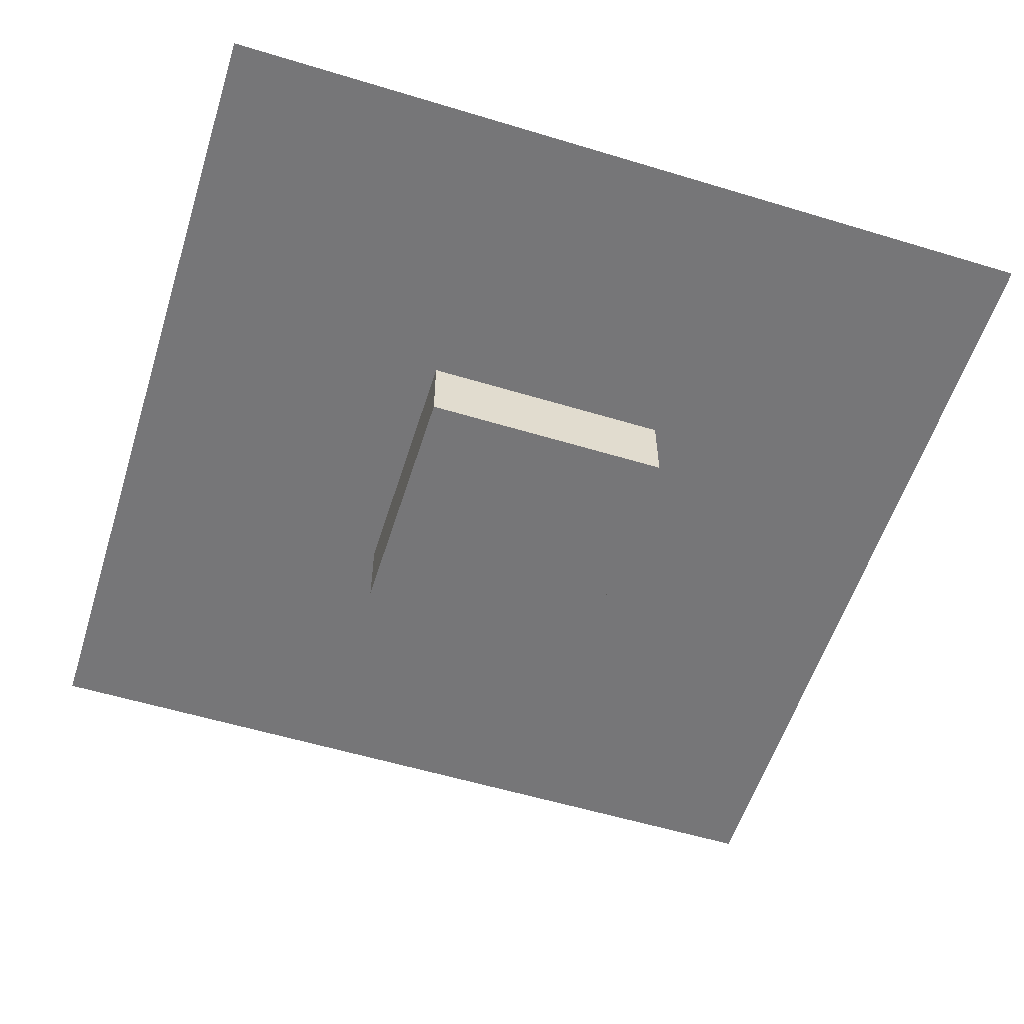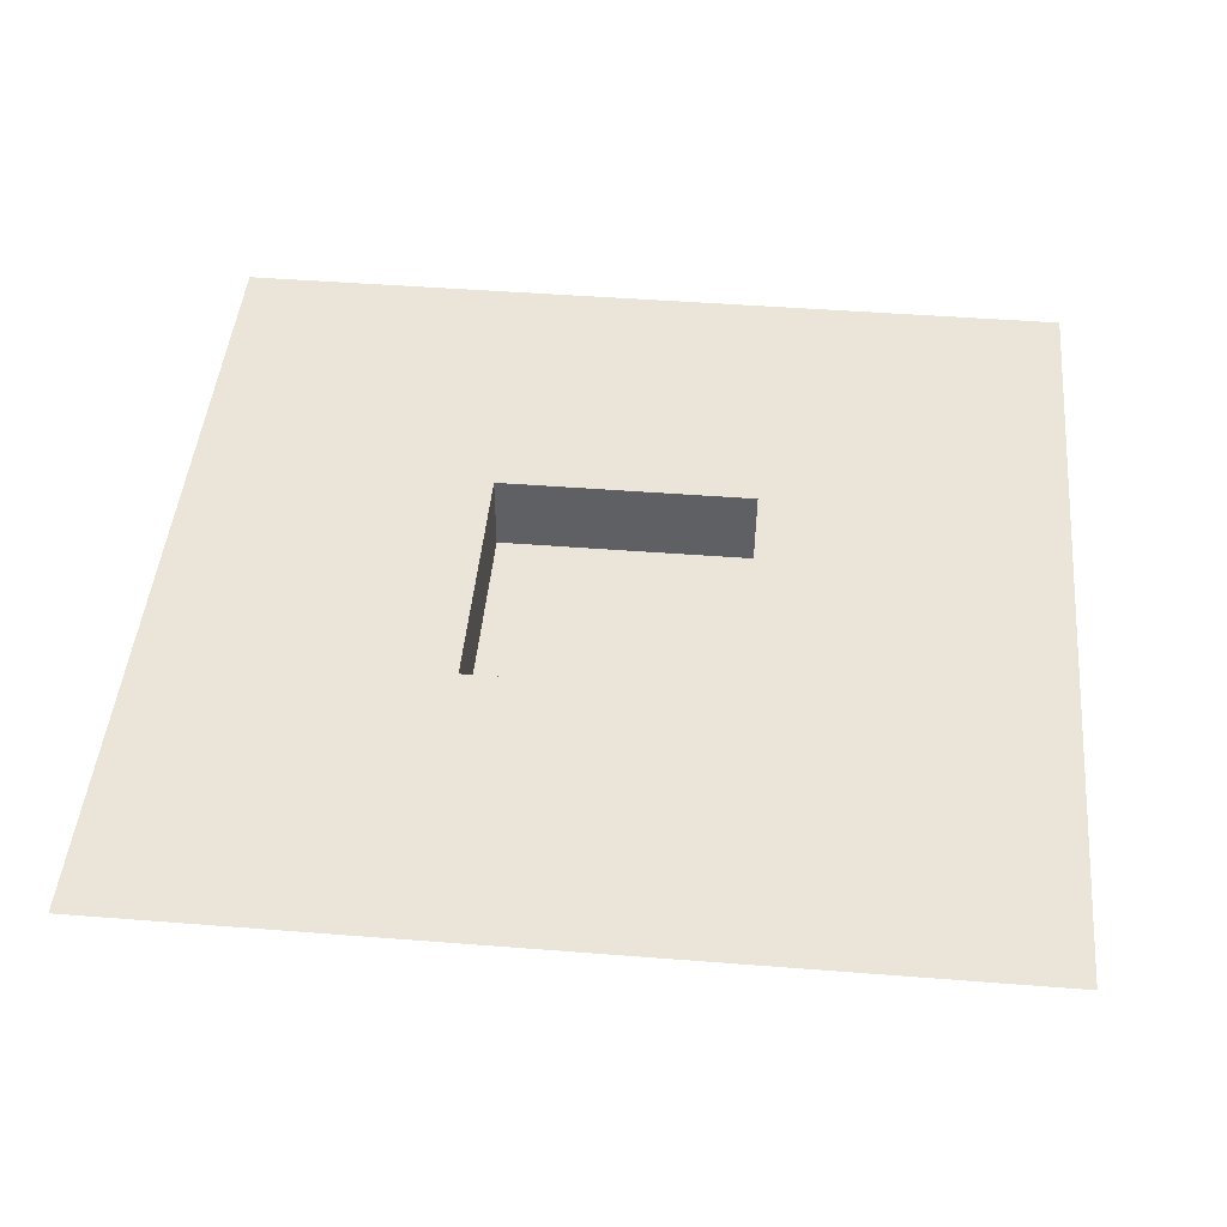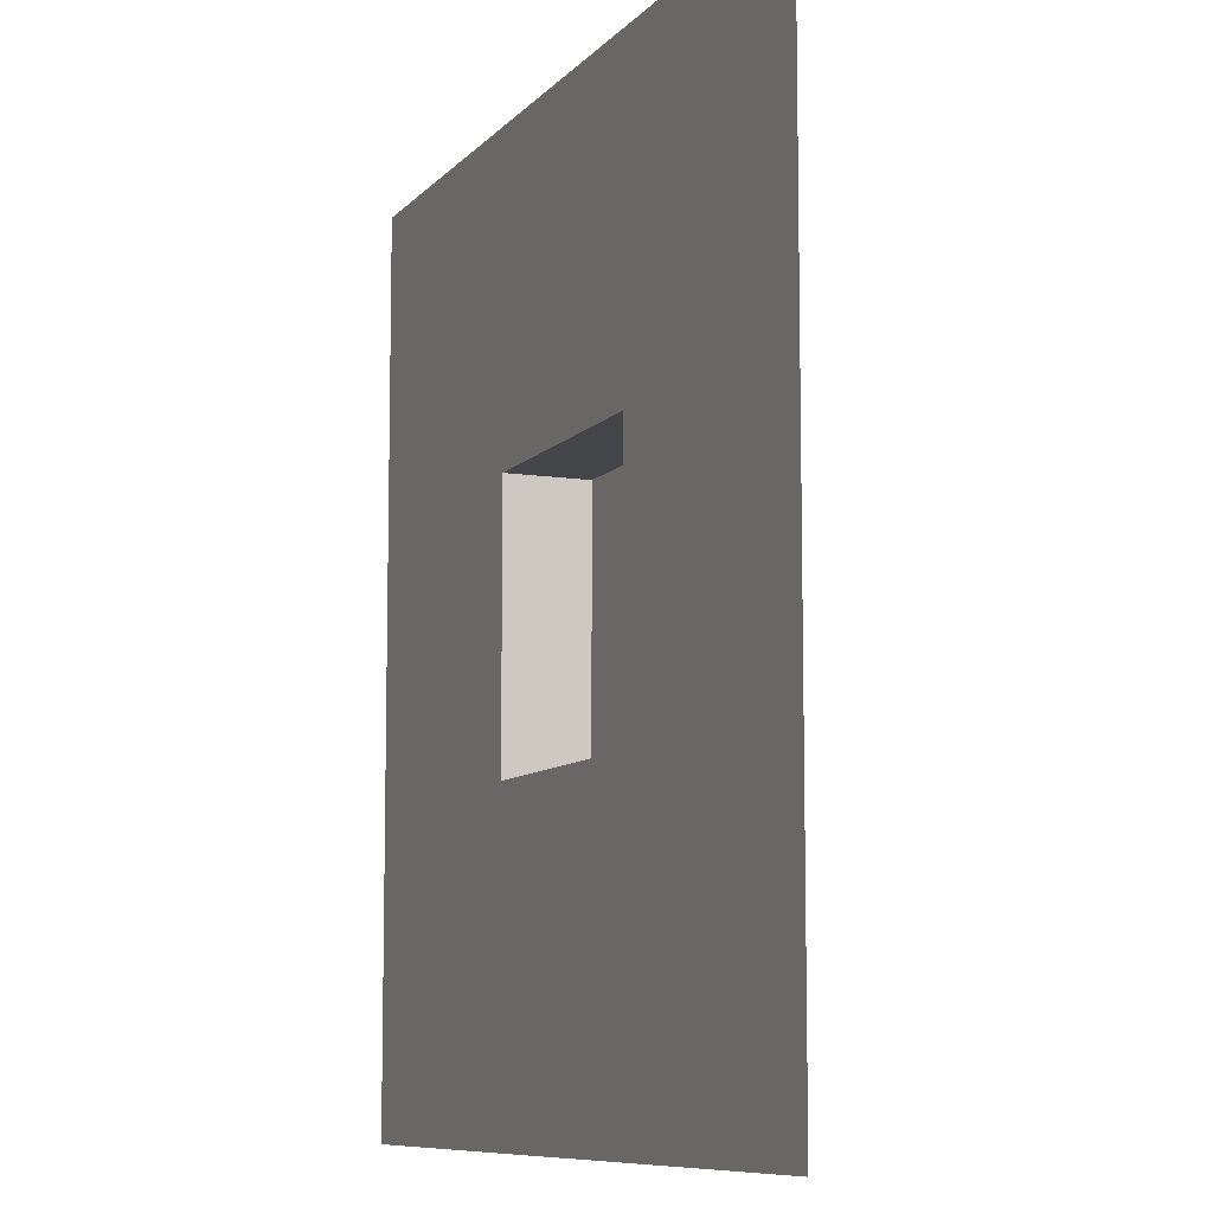
<metadata>
{"format":"obj","ext":"obj","renderer":"f3d","projection":"perspective","resolution":1024,"background":"white","views":[{"elev":-56.9,"azim":-17.5,"up":"+Y"},{"elev":45.2,"azim":95.2,"up":"+Y"},{"elev":-8.8,"azim":-112.6,"up":"+Z"}]}
</metadata>
<code>
v 1000 6e-14 1000
v 1000 6e-14 900
v 1000 5e-14 800
v 1000 4e-14 700
v 1000 4e-14 600
v 1000 3e-14 500
v 1000 2e-14 400
v 1000 2e-14 300
v 1000 1e-14 200
v 1000 1e-14 100
v 1000 -0 -1.49e-05
v 1000 -1e-14 -100
v 1000 -1e-14 -200
v 1000 -2e-14 -300
v 1000 -2e-14 -400
v 1000 -3e-14 -500
v 1000 -4e-14 -600
v 1000 -4e-14 -700
v 1000 -5e-14 -800
v 1000 -6e-14 -900
v 1000 -6e-14 -1000
v 900 6e-14 1000
v 900 6e-14 900
v 900 5e-14 800
v 900 4e-14 700
v 900 4e-14 600
v 900 3e-14 500
v 900 2e-14 400
v 900 2e-14 300
v 900 1e-14 200
v 900 1e-14 100
v 900 -0 -1.49e-05
v 900 -1e-14 -100
v 900 -1e-14 -200
v 900 -2e-14 -300
v 900 -2e-14 -400
v 900 -3e-14 -500
v 900 -4e-14 -600
v 900 -4e-14 -700
v 900 -5e-14 -800
v 900 -6e-14 -900
v 900 -6e-14 -1000
v 800 6e-14 1000
v 800 6e-14 900
v 800 5e-14 800
v 800 4e-14 700
v 800 4e-14 600
v 800 3e-14 500
v 800 2e-14 400
v 800 2e-14 300
v 800 1e-14 200
v 800 1e-14 100
v 800 -0 -1.49e-05
v 800 -1e-14 -100
v 800 -1e-14 -200
v 800 -2e-14 -300
v 800 -2e-14 -400
v 800 -3e-14 -500
v 800 -4e-14 -600
v 800 -4e-14 -700
v 800 -5e-14 -800
v 800 -6e-14 -900
v 800 -6e-14 -1000
v 700 6e-14 1000
v 700 6e-14 900
v 700 5e-14 800
v 700 4e-14 700
v 700 4e-14 600
v 700 3e-14 500
v 700 2e-14 400
v 700 2e-14 300
v 700 1e-14 200
v 700 1e-14 100
v 700 -0 -1.49e-05
v 700 -1e-14 -100
v 700 -1e-14 -200
v 700 -2e-14 -300
v 700 -2e-14 -400
v 700 -3e-14 -500
v 700 -4e-14 -600
v 700 -4e-14 -700
v 700 -5e-14 -800
v 700 -6e-14 -900
v 700 -6e-14 -1000
v 600 6e-14 1000
v 600 6e-14 900
v 600 5e-14 800
v 600 4e-14 700
v 600 4e-14 600
v 600 3e-14 500
v 600 2e-14 400
v 600 2e-14 300
v 600 1e-14 200
v 600 1e-14 100
v 600 -0 -1.49e-05
v 600 -1e-14 -100
v 600 -1e-14 -200
v 600 -2e-14 -300
v 600 -2e-14 -400
v 600 -3e-14 -500
v 600 -4e-14 -600
v 600 -4e-14 -700
v 600 -5e-14 -800
v 600 -6e-14 -900
v 600 -6e-14 -1000
v 500 6e-14 1000
v 500 6e-14 900
v 500 5e-14 800
v 500 4e-14 700
v 500 4e-14 600
v 500 3e-14 500
v 500 2e-14 400
v 500 2e-14 300
v 500 1e-14 200
v 500 1e-14 100
v 500 -0 -1.49e-05
v 500 -1e-14 -100
v 500 -1e-14 -200
v 500 -2e-14 -300
v 500 -2e-14 -400
v 500 -3e-14 -500
v 500 -4e-14 -600
v 500 -4e-14 -700
v 500 -5e-14 -800
v 500 -6e-14 -900
v 500 -6e-14 -1000
v 400 6e-14 1000
v 400 6e-14 900
v 400 5e-14 800
v 400 4e-14 700
v 400 4e-14 600
v 400 3e-14 500
v 400 2e-14 400
v 400 2e-14 300
v 400 1e-14 200
v 400 1e-14 100
v 400 -0 -1.49e-05
v 400 -1e-14 -100
v 400 -1e-14 -200
v 400 -2e-14 -300
v 400 -2e-14 -400
v 400 -3e-14 -500
v 400 -4e-14 -600
v 400 -4e-14 -700
v 400 -5e-14 -800
v 400 -6e-14 -900
v 400 -6e-14 -1000
v 300 6e-14 1000
v 300 6e-14 900
v 300 5e-14 800
v 300 4e-14 700
v 300 4e-14 600
v 300 3e-14 500
v 300 2e-14 400
v 300 2e-14 300
v 300 1e-14 200
v 300 1e-14 100
v 300 -0 -1.49e-05
v 300 -1e-14 -100
v 300 -1e-14 -200
v 300 -2e-14 -300
v 300 -2e-14 -400
v 300 -3e-14 -500
v 300 -4e-14 -600
v 300 -4e-14 -700
v 300 -5e-14 -800
v 300 -6e-14 -900
v 300 -6e-14 -1000
v 200 6e-14 1000
v 200 6e-14 900
v 200 5e-14 800
v 200 4e-14 700
v 200 4e-14 600
v 200 3e-14 500
v 200 2e-14 400
v 200 2e-14 300
v 200 -187.2 200
v 200 -187.2 100
v 200 -187.2 -1.49e-05
v 200 -187.2 -100
v 200 -187.2 -200
v 200 -2e-14 -300
v 200 -2e-14 -400
v 200 -3e-14 -500
v 200 -4e-14 -600
v 200 -4e-14 -700
v 200 -5e-14 -800
v 200 -6e-14 -900
v 200 -6e-14 -1000
v 100 6e-14 1000
v 100 6e-14 900
v 100 5e-14 800
v 100 4e-14 700
v 100 4e-14 600
v 100 3e-14 500
v 100 2e-14 400
v 100 2e-14 300
v 100 -187.2 200
v 100 -187.2 100
v 100 -187.2 -1.49e-05
v 100 -187.2 -100
v 100 -187.2 -200
v 100 -2e-14 -300
v 100 -2e-14 -400
v 100 -3e-14 -500
v 100 -4e-14 -600
v 100 -4e-14 -700
v 100 -5e-14 -800
v 100 -6e-14 -900
v 100 -6e-14 -1000
v -1.49e-05 6e-14 1000
v -1.49e-05 6e-14 900
v -1.49e-05 5e-14 800
v -1.49e-05 4e-14 700
v -1.49e-05 4e-14 600
v -1.49e-05 3e-14 500
v -1.49e-05 2e-14 400
v -1.49e-05 2e-14 300
v -1.49e-05 -187.2 200
v -1.49e-05 -187.2 100
v -1.49e-05 -187.2 -1.49e-05
v -1.49e-05 -187.2 -100
v -1.49e-05 -187.2 -200
v -1.49e-05 -2e-14 -300
v -1.49e-05 -2e-14 -400
v -1.49e-05 -3e-14 -500
v -1.49e-05 -4e-14 -600
v -1.49e-05 -4e-14 -700
v -1.49e-05 -5e-14 -800
v -1.49e-05 -6e-14 -900
v -1.49e-05 -6e-14 -1000
v -100 6e-14 1000
v -100 6e-14 900
v -100 5e-14 800
v -100 4e-14 700
v -100 4e-14 600
v -100 3e-14 500
v -100 2e-14 400
v -100 2e-14 300
v -100 -187.2 200
v -100 -187.2 100
v -100 -187.2 -1.49e-05
v -100 -187.2 -100
v -100 -187.2 -200
v -100 -2e-14 -300
v -100 -2e-14 -400
v -100 -3e-14 -500
v -100 -4e-14 -600
v -100 -4e-14 -700
v -100 -5e-14 -800
v -100 -6e-14 -900
v -100 -6e-14 -1000
v -200 6e-14 1000
v -200 6e-14 900
v -200 5e-14 800
v -200 4e-14 700
v -200 4e-14 600
v -200 3e-14 500
v -200 2e-14 400
v -200 2e-14 300
v -200 -187.2 200
v -200 -187.2 100
v -200 -187.2 -1.49e-05
v -200 -187.2 -100
v -200 -187.2 -200
v -200 -2e-14 -300
v -200 -2e-14 -400
v -200 -3e-14 -500
v -200 -4e-14 -600
v -200 -4e-14 -700
v -200 -5e-14 -800
v -200 -6e-14 -900
v -200 -6e-14 -1000
v -300 6e-14 1000
v -300 6e-14 900
v -300 5e-14 800
v -300 4e-14 700
v -300 4e-14 600
v -300 3e-14 500
v -300 2e-14 400
v -300 2e-14 300
v -300 1e-14 200
v -300 1e-14 100
v -300 -0 -1.49e-05
v -300 -1e-14 -100
v -300 -1e-14 -200
v -300 -2e-14 -300
v -300 -2e-14 -400
v -300 -3e-14 -500
v -300 -4e-14 -600
v -300 -4e-14 -700
v -300 -5e-14 -800
v -300 -6e-14 -900
v -300 -6e-14 -1000
v -400 6e-14 1000
v -400 6e-14 900
v -400 5e-14 800
v -400 4e-14 700
v -400 4e-14 600
v -400 3e-14 500
v -400 2e-14 400
v -400 2e-14 300
v -400 1e-14 200
v -400 1e-14 100
v -400 -0 -1.49e-05
v -400 -1e-14 -100
v -400 -1e-14 -200
v -400 -2e-14 -300
v -400 -2e-14 -400
v -400 -3e-14 -500
v -400 -4e-14 -600
v -400 -4e-14 -700
v -400 -5e-14 -800
v -400 -6e-14 -900
v -400 -6e-14 -1000
v -500 6e-14 1000
v -500 6e-14 900
v -500 5e-14 800
v -500 4e-14 700
v -500 4e-14 600
v -500 3e-14 500
v -500 2e-14 400
v -500 2e-14 300
v -500 1e-14 200
v -500 1e-14 100
v -500 -0 -1.49e-05
v -500 -1e-14 -100
v -500 -1e-14 -200
v -500 -2e-14 -300
v -500 -2e-14 -400
v -500 -3e-14 -500
v -500 -4e-14 -600
v -500 -4e-14 -700
v -500 -5e-14 -800
v -500 -6e-14 -900
v -500 -6e-14 -1000
v -600 6e-14 1000
v -600 6e-14 900
v -600 5e-14 800
v -600 4e-14 700
v -600 4e-14 600
v -600 3e-14 500
v -600 2e-14 400
v -600 2e-14 300
v -600 1e-14 200
v -600 1e-14 100
v -600 -0 -1.49e-05
v -600 -1e-14 -100
v -600 -1e-14 -200
v -600 -2e-14 -300
v -600 -2e-14 -400
v -600 -3e-14 -500
v -600 -4e-14 -600
v -600 -4e-14 -700
v -600 -5e-14 -800
v -600 -6e-14 -900
v -600 -6e-14 -1000
v -700 6e-14 1000
v -700 6e-14 900
v -700 5e-14 800
v -700 4e-14 700
v -700 4e-14 600
v -700 3e-14 500
v -700 2e-14 400
v -700 2e-14 300
v -700 1e-14 200
v -700 1e-14 100
v -700 -0 -1.49e-05
v -700 -1e-14 -100
v -700 -1e-14 -200
v -700 -2e-14 -300
v -700 -2e-14 -400
v -700 -3e-14 -500
v -700 -4e-14 -600
v -700 -4e-14 -700
v -700 -5e-14 -800
v -700 -6e-14 -900
v -700 -6e-14 -1000
v -800 6e-14 1000
v -800 6e-14 900
v -800 5e-14 800
v -800 4e-14 700
v -800 4e-14 600
v -800 3e-14 500
v -800 2e-14 400
v -800 2e-14 300
v -800 1e-14 200
v -800 1e-14 100
v -800 -0 -1.49e-05
v -800 -1e-14 -100
v -800 -1e-14 -200
v -800 -2e-14 -300
v -800 -2e-14 -400
v -800 -3e-14 -500
v -800 -4e-14 -600
v -800 -4e-14 -700
v -800 -5e-14 -800
v -800 -6e-14 -900
v -800 -6e-14 -1000
v -900 6e-14 1000
v -900 6e-14 900
v -900 5e-14 800
v -900 4e-14 700
v -900 4e-14 600
v -900 3e-14 500
v -900 2e-14 400
v -900 2e-14 300
v -900 1e-14 200
v -900 1e-14 100
v -900 -0 -1.49e-05
v -900 -1e-14 -100
v -900 -1e-14 -200
v -900 -2e-14 -300
v -900 -2e-14 -400
v -900 -3e-14 -500
v -900 -4e-14 -600
v -900 -4e-14 -700
v -900 -5e-14 -800
v -900 -6e-14 -900
v -900 -6e-14 -1000
v -1000 6e-14 1000
v -1000 6e-14 900
v -1000 5e-14 800
v -1000 4e-14 700
v -1000 4e-14 600
v -1000 3e-14 500
v -1000 2e-14 400
v -1000 2e-14 300
v -1000 1e-14 200
v -1000 1e-14 100
v -1000 -0 -1.49e-05
v -1000 -1e-14 -100
v -1000 -1e-14 -200
v -1000 -2e-14 -300
v -1000 -2e-14 -400
v -1000 -3e-14 -500
v -1000 -4e-14 -600
v -1000 -4e-14 -700
v -1000 -5e-14 -800
v -1000 -6e-14 -900
v -1000 -6e-14 -1000
v 300 -187.2 300
v 300 -187.2 200
v 300 -187.2 100
v 300 -187.2 -1.49e-05
v 300 -187.2 -100
v 300 -187.2 -200
v 300 -187.2 -300
v 200 -187.2 300
v 200 -187.2 -300
v 100 -187.2 300
v 100 -187.2 -300
v -1.49e-05 -187.2 300
v -1.49e-05 -187.2 -300
v -100 -187.2 300
v -100 -187.2 -300
v -200 -187.2 300
v -200 -187.2 -300
v -300 -187.2 300
v -300 -187.2 200
v -300 -187.2 100
v -300 -187.2 -1.49e-05
v -300 -187.2 -100
v -300 -187.2 -200
v -300 -187.2 -300
o FloorNew
f 2 23 22 1
f 3 24 23 2
f 4 25 24 3
f 5 26 25 4
f 6 27 26 5
f 7 28 27 6
f 8 29 28 7
f 9 30 29 8
f 10 31 30 9
f 11 32 31 10
f 12 33 32 11
f 13 34 33 12
f 14 35 34 13
f 15 36 35 14
f 16 37 36 15
f 17 38 37 16
f 18 39 38 17
f 19 40 39 18
f 20 41 40 19
f 21 42 41 20
f 23 44 43 22
f 24 45 44 23
f 25 46 45 24
f 26 47 46 25
f 27 48 47 26
f 28 49 48 27
f 29 50 49 28
f 30 51 50 29
f 31 52 51 30
f 32 53 52 31
f 33 54 53 32
f 34 55 54 33
f 35 56 55 34
f 36 57 56 35
f 37 58 57 36
f 38 59 58 37
f 39 60 59 38
f 40 61 60 39
f 41 62 61 40
f 42 63 62 41
f 44 65 64 43
f 45 66 65 44
f 46 67 66 45
f 47 68 67 46
f 48 69 68 47
f 49 70 69 48
f 50 71 70 49
f 51 72 71 50
f 52 73 72 51
f 53 74 73 52
f 54 75 74 53
f 55 76 75 54
f 56 77 76 55
f 57 78 77 56
f 58 79 78 57
f 59 80 79 58
f 60 81 80 59
f 61 82 81 60
f 62 83 82 61
f 63 84 83 62
f 65 86 85 64
f 66 87 86 65
f 67 88 87 66
f 68 89 88 67
f 69 90 89 68
f 70 91 90 69
f 71 92 91 70
f 72 93 92 71
f 73 94 93 72
f 74 95 94 73
f 75 96 95 74
f 76 97 96 75
f 77 98 97 76
f 78 99 98 77
f 79 100 99 78
f 80 101 100 79
f 81 102 101 80
f 82 103 102 81
f 83 104 103 82
f 84 105 104 83
f 86 107 106 85
f 87 108 107 86
f 88 109 108 87
f 89 110 109 88
f 90 111 110 89
f 91 112 111 90
f 92 113 112 91
f 93 114 113 92
f 94 115 114 93
f 95 116 115 94
f 96 117 116 95
f 97 118 117 96
f 98 119 118 97
f 99 120 119 98
f 100 121 120 99
f 101 122 121 100
f 102 123 122 101
f 103 124 123 102
f 104 125 124 103
f 105 126 125 104
f 107 128 127 106
f 108 129 128 107
f 109 130 129 108
f 110 131 130 109
f 111 132 131 110
f 112 133 132 111
f 113 134 133 112
f 114 135 134 113
f 115 136 135 114
f 116 137 136 115
f 117 138 137 116
f 118 139 138 117
f 119 140 139 118
f 120 141 140 119
f 121 142 141 120
f 122 143 142 121
f 123 144 143 122
f 124 145 144 123
f 125 146 145 124
f 126 147 146 125
f 128 149 148 127
f 129 150 149 128
f 130 151 150 129
f 131 152 151 130
f 132 153 152 131
f 133 154 153 132
f 134 155 154 133
f 135 156 155 134
f 136 157 156 135
f 137 158 157 136
f 138 159 158 137
f 139 160 159 138
f 140 161 160 139
f 141 162 161 140
f 142 163 162 141
f 143 164 163 142
f 144 165 164 143
f 145 166 165 144
f 146 167 166 145
f 147 168 167 146
f 149 170 169 148
f 150 171 170 149
f 151 172 171 150
f 152 173 172 151
f 153 174 173 152
f 154 175 174 153
f 155 176 175 154
f 443 177 449 442
f 444 178 177 443
f 445 179 178 444
f 446 180 179 445
f 447 181 180 446
f 448 450 181 447
f 162 183 182 161
f 163 184 183 162
f 164 185 184 163
f 165 186 185 164
f 166 187 186 165
f 167 188 187 166
f 168 189 188 167
f 170 191 190 169
f 171 192 191 170
f 172 193 192 171
f 173 194 193 172
f 174 195 194 173
f 175 196 195 174
f 176 197 196 175
f 177 198 451 449
f 178 199 198 177
f 179 200 199 178
f 180 201 200 179
f 181 202 201 180
f 450 452 202 181
f 183 204 203 182
f 184 205 204 183
f 185 206 205 184
f 186 207 206 185
f 187 208 207 186
f 188 209 208 187
f 189 210 209 188
f 191 212 211 190
f 192 213 212 191
f 193 214 213 192
f 194 215 214 193
f 195 216 215 194
f 196 217 216 195
f 197 218 217 196
f 198 219 453 451
f 199 220 219 198
f 200 221 220 199
f 201 222 221 200
f 202 223 222 201
f 452 454 223 202
f 204 225 224 203
f 205 226 225 204
f 206 227 226 205
f 207 228 227 206
f 208 229 228 207
f 209 230 229 208
f 210 231 230 209
f 212 233 232 211
f 213 234 233 212
f 214 235 234 213
f 215 236 235 214
f 216 237 236 215
f 217 238 237 216
f 218 239 238 217
f 219 240 455 453
f 220 241 240 219
f 221 242 241 220
f 222 243 242 221
f 223 244 243 222
f 454 456 244 223
f 225 246 245 224
f 226 247 246 225
f 227 248 247 226
f 228 249 248 227
f 229 250 249 228
f 230 251 250 229
f 231 252 251 230
f 233 254 253 232
f 234 255 254 233
f 235 256 255 234
f 236 257 256 235
f 237 258 257 236
f 238 259 258 237
f 239 260 259 238
f 240 261 457 455
f 241 262 261 240
f 242 263 262 241
f 243 264 263 242
f 244 265 264 243
f 456 458 265 244
f 246 267 266 245
f 247 268 267 246
f 248 269 268 247
f 249 270 269 248
f 250 271 270 249
f 251 272 271 250
f 252 273 272 251
f 254 275 274 253
f 255 276 275 254
f 256 277 276 255
f 257 278 277 256
f 258 279 278 257
f 259 280 279 258
f 260 281 280 259
f 261 460 459 457
f 262 461 460 261
f 263 462 461 262
f 264 463 462 263
f 265 464 463 264
f 458 465 464 265
f 267 288 287 266
f 268 289 288 267
f 269 290 289 268
f 270 291 290 269
f 271 292 291 270
f 272 293 292 271
f 273 294 293 272
f 275 296 295 274
f 276 297 296 275
f 277 298 297 276
f 278 299 298 277
f 279 300 299 278
f 280 301 300 279
f 281 302 301 280
f 282 303 302 281
f 283 304 303 282
f 284 305 304 283
f 285 306 305 284
f 286 307 306 285
f 287 308 307 286
f 288 309 308 287
f 289 310 309 288
f 290 311 310 289
f 291 312 311 290
f 292 313 312 291
f 293 314 313 292
f 294 315 314 293
f 296 317 316 295
f 297 318 317 296
f 298 319 318 297
f 299 320 319 298
f 300 321 320 299
f 301 322 321 300
f 302 323 322 301
f 303 324 323 302
f 304 325 324 303
f 305 326 325 304
f 306 327 326 305
f 307 328 327 306
f 308 329 328 307
f 309 330 329 308
f 310 331 330 309
f 311 332 331 310
f 312 333 332 311
f 313 334 333 312
f 314 335 334 313
f 315 336 335 314
f 317 338 337 316
f 318 339 338 317
f 319 340 339 318
f 320 341 340 319
f 321 342 341 320
f 322 343 342 321
f 323 344 343 322
f 324 345 344 323
f 325 346 345 324
f 326 347 346 325
f 327 348 347 326
f 328 349 348 327
f 329 350 349 328
f 330 351 350 329
f 331 352 351 330
f 332 353 352 331
f 333 354 353 332
f 334 355 354 333
f 335 356 355 334
f 336 357 356 335
f 338 359 358 337
f 339 360 359 338
f 340 361 360 339
f 341 362 361 340
f 342 363 362 341
f 343 364 363 342
f 344 365 364 343
f 345 366 365 344
f 346 367 366 345
f 347 368 367 346
f 348 369 368 347
f 349 370 369 348
f 350 371 370 349
f 351 372 371 350
f 352 373 372 351
f 353 374 373 352
f 354 375 374 353
f 355 376 375 354
f 356 377 376 355
f 357 378 377 356
f 359 380 379 358
f 360 381 380 359
f 361 382 381 360
f 362 383 382 361
f 363 384 383 362
f 364 385 384 363
f 365 386 385 364
f 366 387 386 365
f 367 388 387 366
f 368 389 388 367
f 369 390 389 368
f 370 391 390 369
f 371 392 391 370
f 372 393 392 371
f 373 394 393 372
f 374 395 394 373
f 375 396 395 374
f 376 397 396 375
f 377 398 397 376
f 378 399 398 377
f 380 401 400 379
f 381 402 401 380
f 382 403 402 381
f 383 404 403 382
f 384 405 404 383
f 385 406 405 384
f 386 407 406 385
f 387 408 407 386
f 388 409 408 387
f 389 410 409 388
f 390 411 410 389
f 391 412 411 390
f 392 413 412 391
f 393 414 413 392
f 394 415 414 393
f 395 416 415 394
f 396 417 416 395
f 397 418 417 396
f 398 419 418 397
f 399 420 419 398
f 401 422 421 400
f 402 423 422 401
f 403 424 423 402
f 404 425 424 403
f 405 426 425 404
f 406 427 426 405
f 407 428 427 406
f 408 429 428 407
f 409 430 429 408
f 410 431 430 409
f 411 432 431 410
f 412 433 432 411
f 413 434 433 412
f 414 435 434 413
f 415 436 435 414
f 416 437 436 415
f 417 438 437 416
f 418 439 438 417
f 419 440 439 418
f 420 441 440 419
f 449 176 155 442
f 442 155 156 443
f 443 156 157 444
f 444 157 158 445
f 445 158 159 446
f 446 159 160 447
f 448 161 182 450
f 447 160 161 448
f 451 197 176 449
f 450 182 203 452
f 453 218 197 451
f 452 203 224 454
f 455 239 218 453
f 454 224 245 456
f 457 260 239 455
f 456 245 266 458
f 459 281 260 457
f 460 282 281 459
f 461 283 282 460
f 462 284 283 461
f 463 285 284 462
f 464 286 285 463
f 465 287 286 464
f 458 266 287 465

</code>
